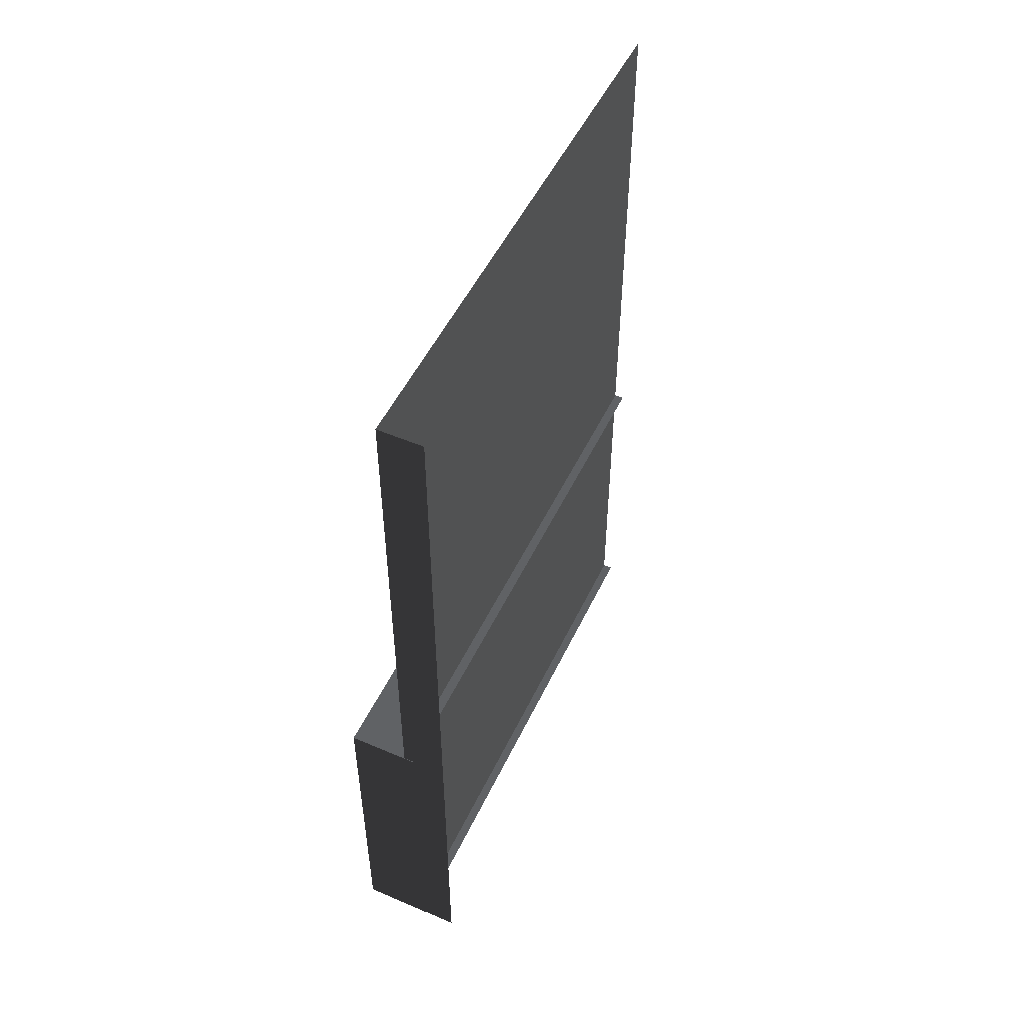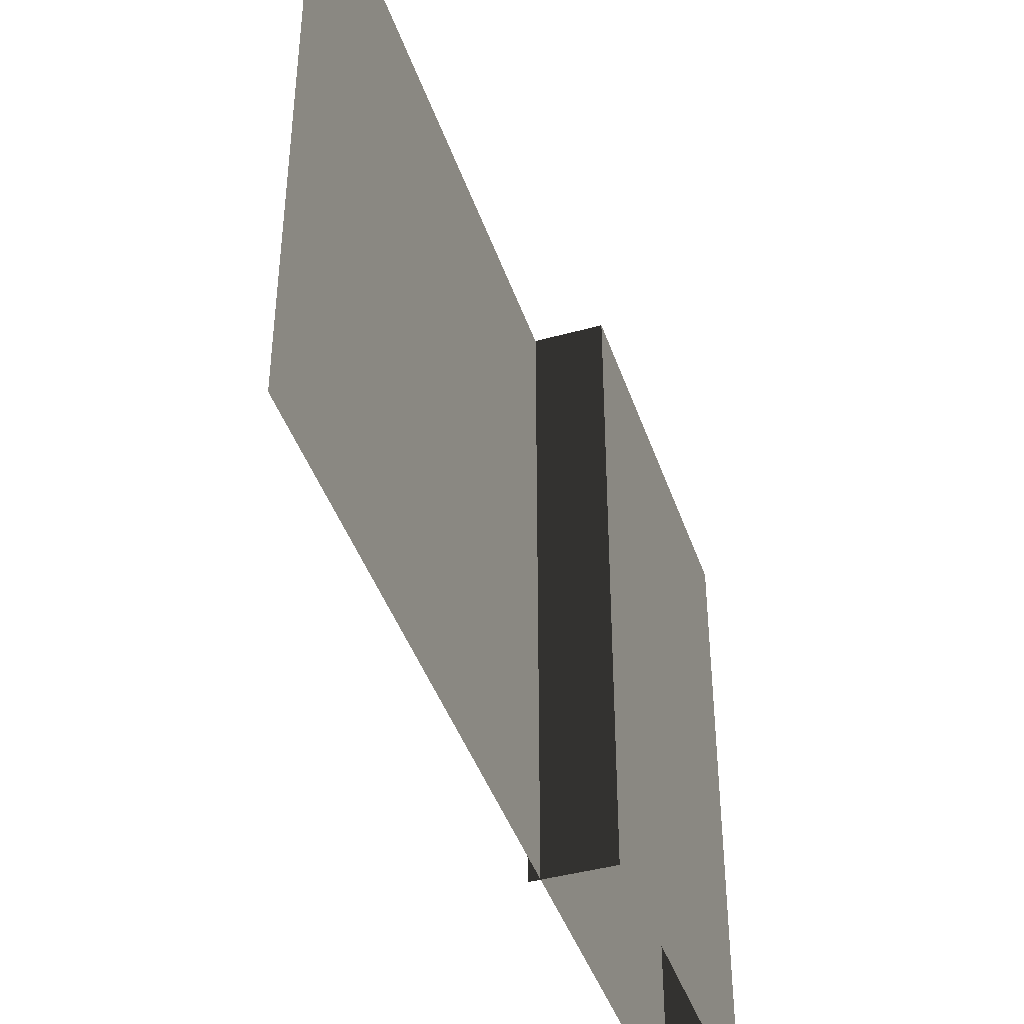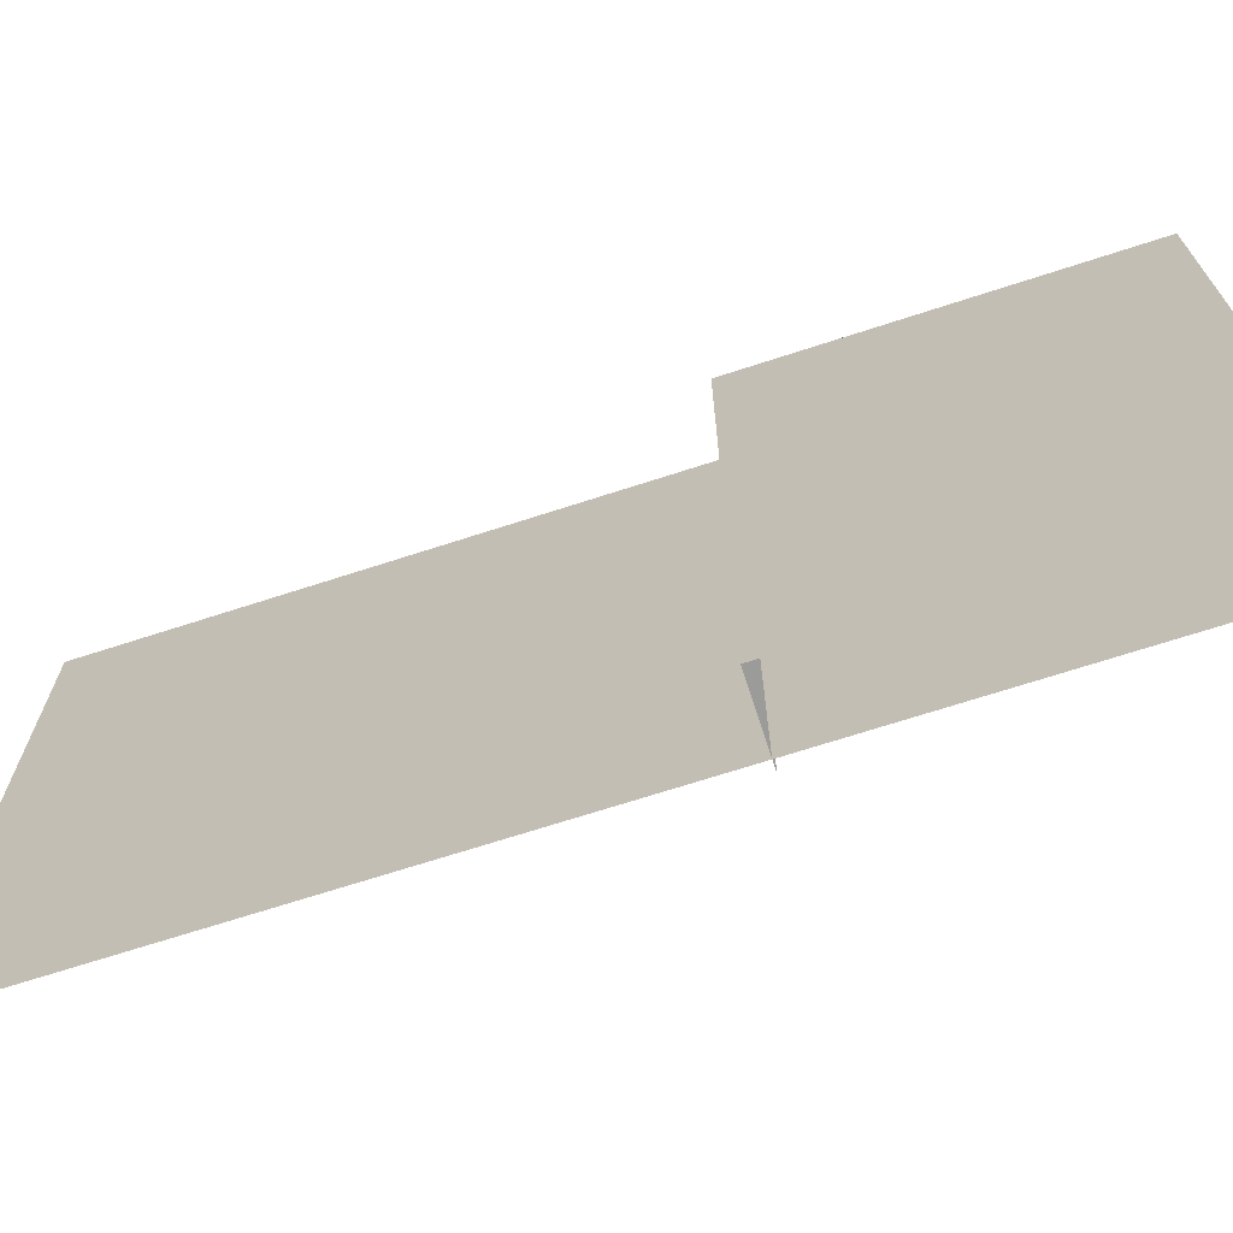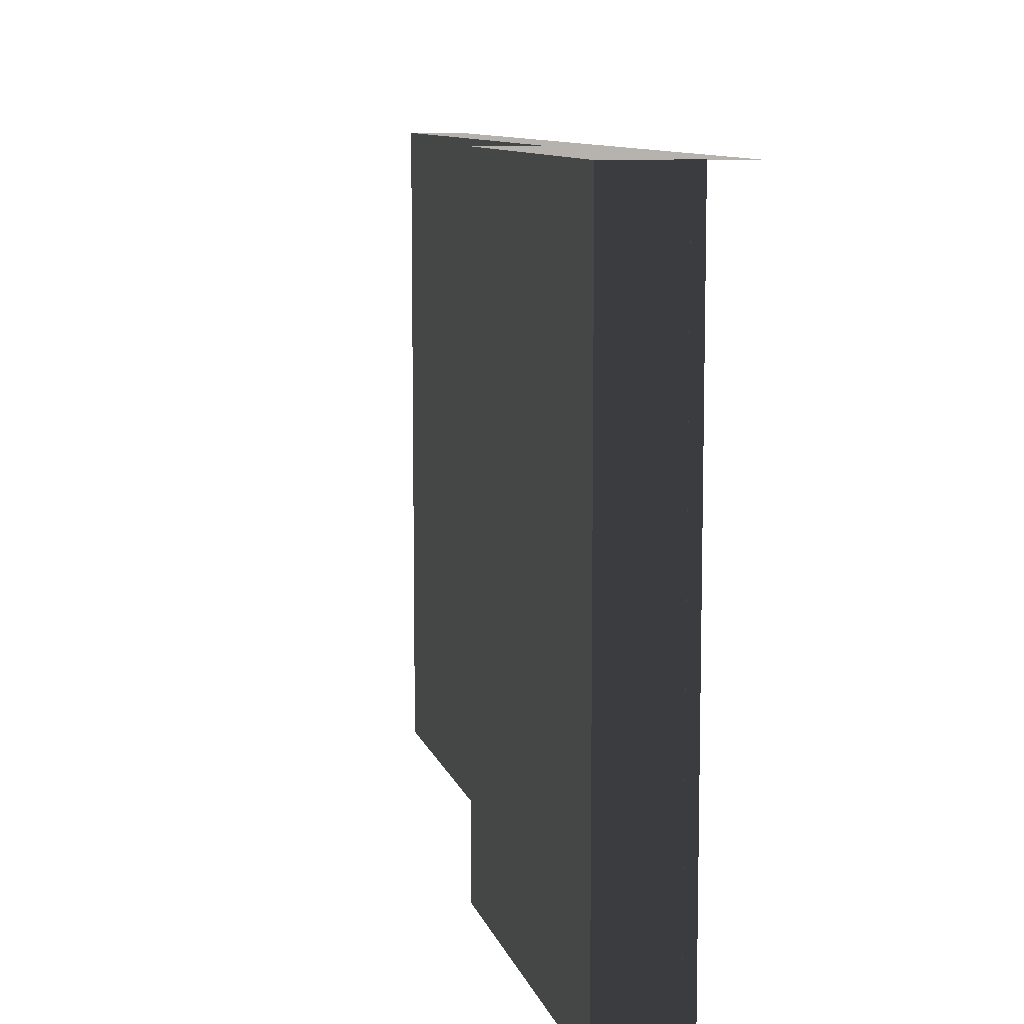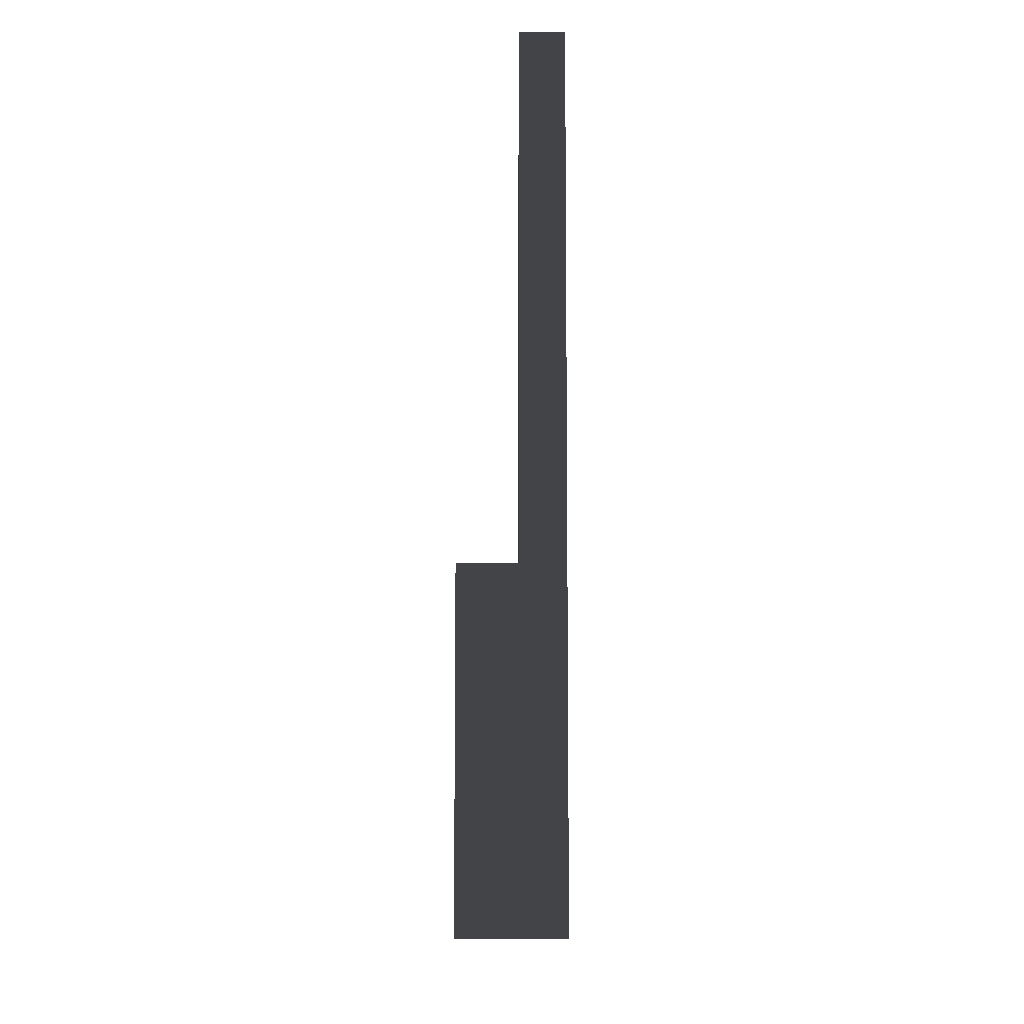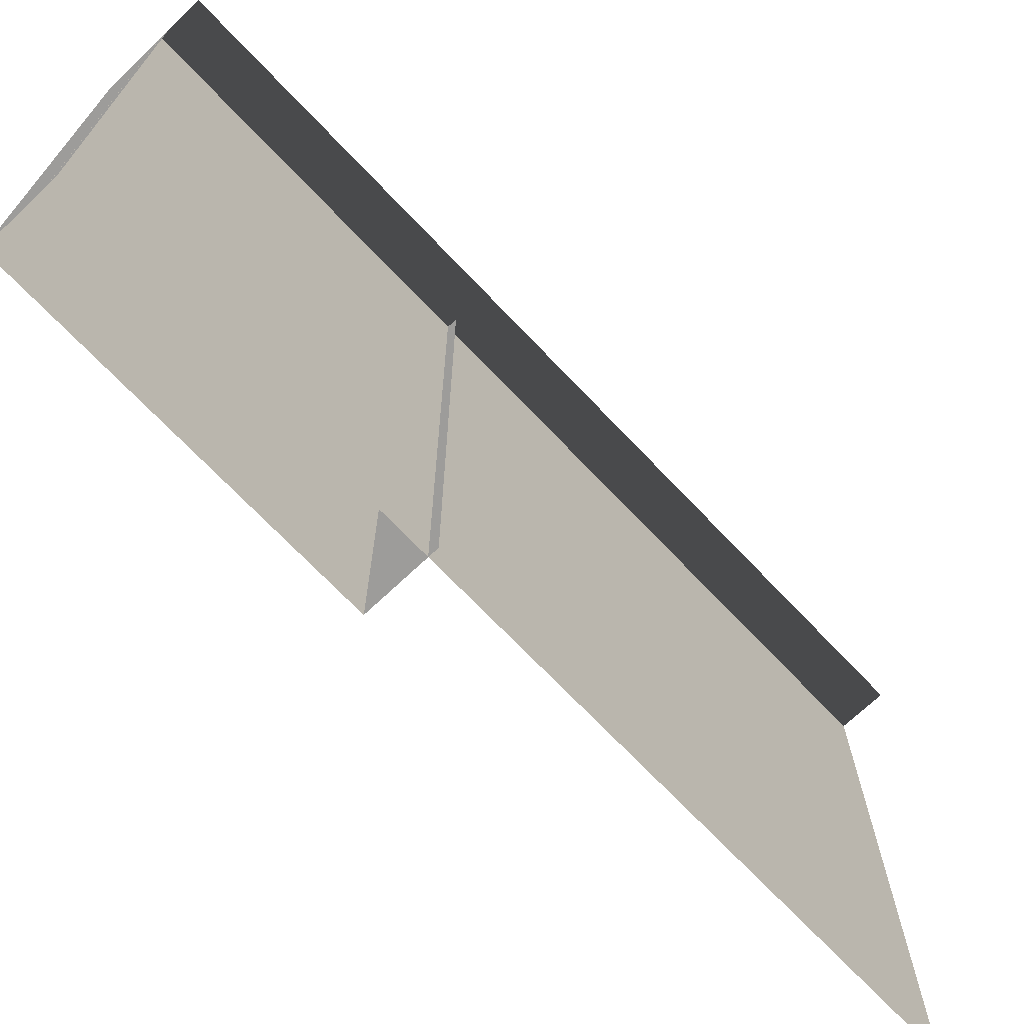
<metadata>
{"format":"obj","ext":"obj","renderer":"f3d","projection":"perspective","resolution":1024,"background":"white","views":[{"elev":51.4,"azim":-155.0,"up":"+Z"},{"elev":-42.7,"azim":18.2,"up":"+Y"},{"elev":-69.6,"azim":108.0,"up":"+Y"},{"elev":9.4,"azim":166.7,"up":"+Y"},{"elev":-8.2,"azim":-179.9,"up":"+Z"},{"elev":-70.3,"azim":-136.5,"up":"+Y"}]}
</metadata>
<code>
v  -0.1934 7.298 -11.21
v  -0.1934 -7.298 11.21
v  -0.1934 -7.298 -11.21
v  -0.1934 7.298 11.21
v  -1.355 7.298 11.21
v  -1.355 7.298 -11.21
v  -0.4445 7.311 -2.29
v  1.355 7.311 -11.21
v  -0.4445 7.311 -11.21
v  1.355 7.311 -2.29
v  1.355 -7.311 -2.29
v  1.355 -7.311 -11.21
v  -0.4445 -7.311 -11.21
v  -0.4445 -7.311 -2.29
g CT10
f 1 2 3
f 1 4 2
f 1 5 4
f 1 6 5
f 7 8 9
f 7 10 8
f 11 8 10
f 11 12 8
f 12 9 8
f 12 13 9
f 14 10 7
f 14 11 10

</code>
